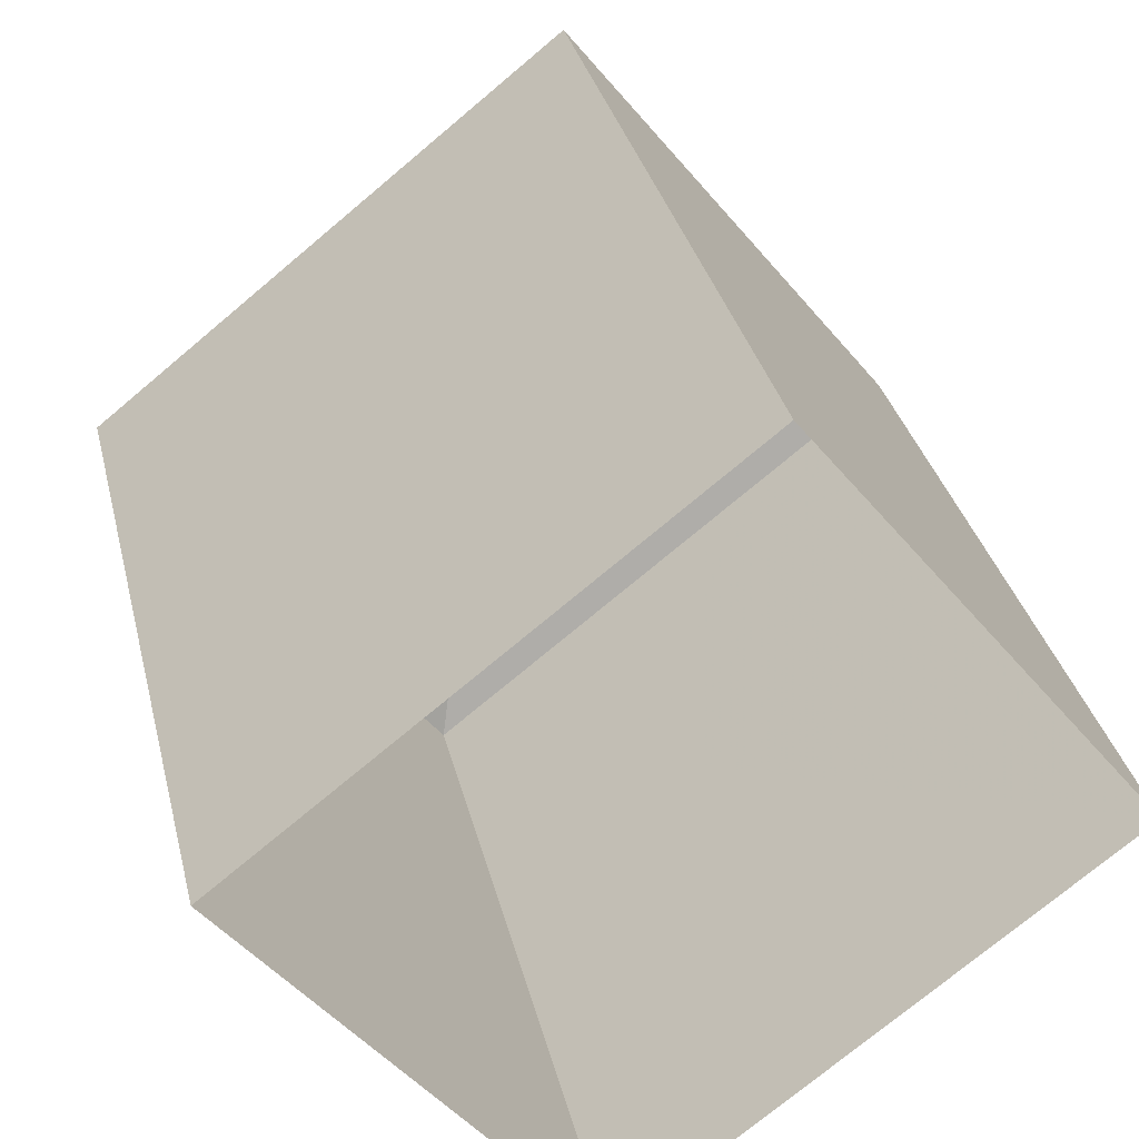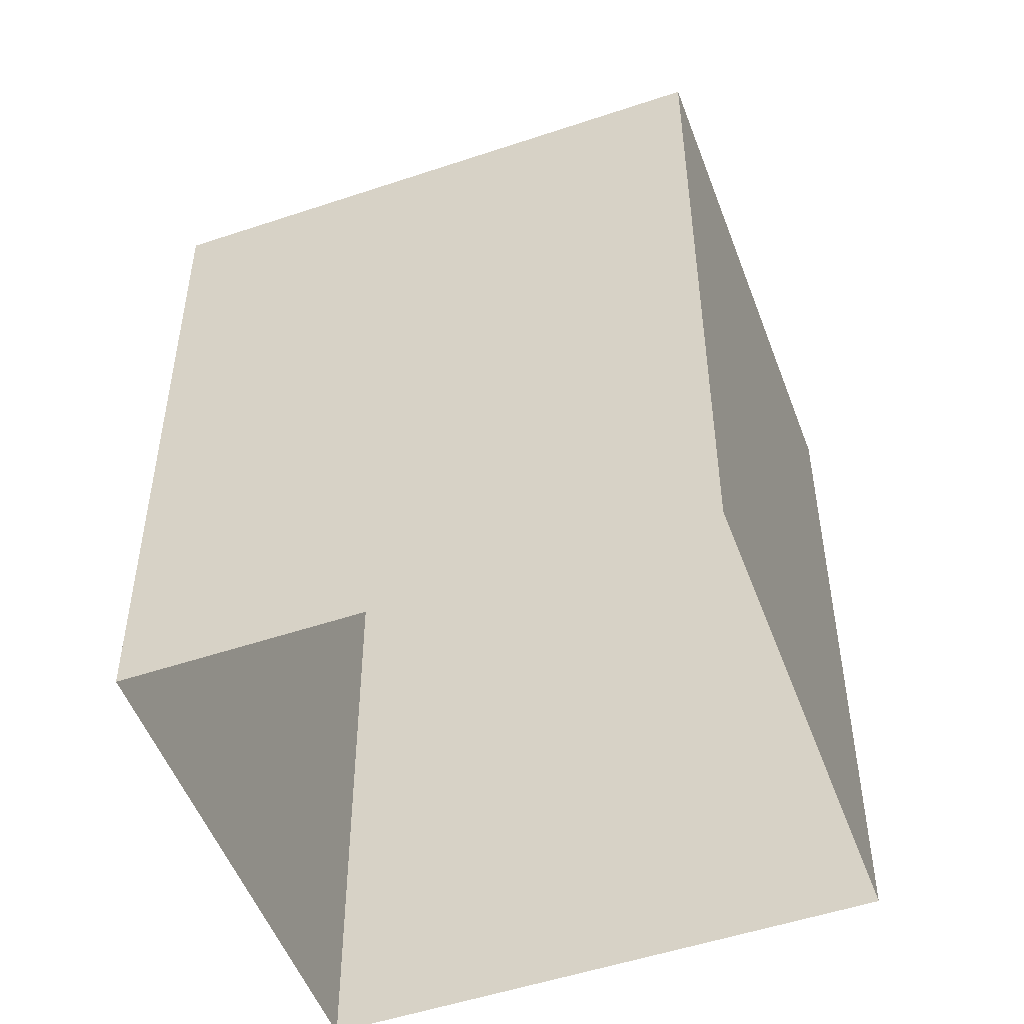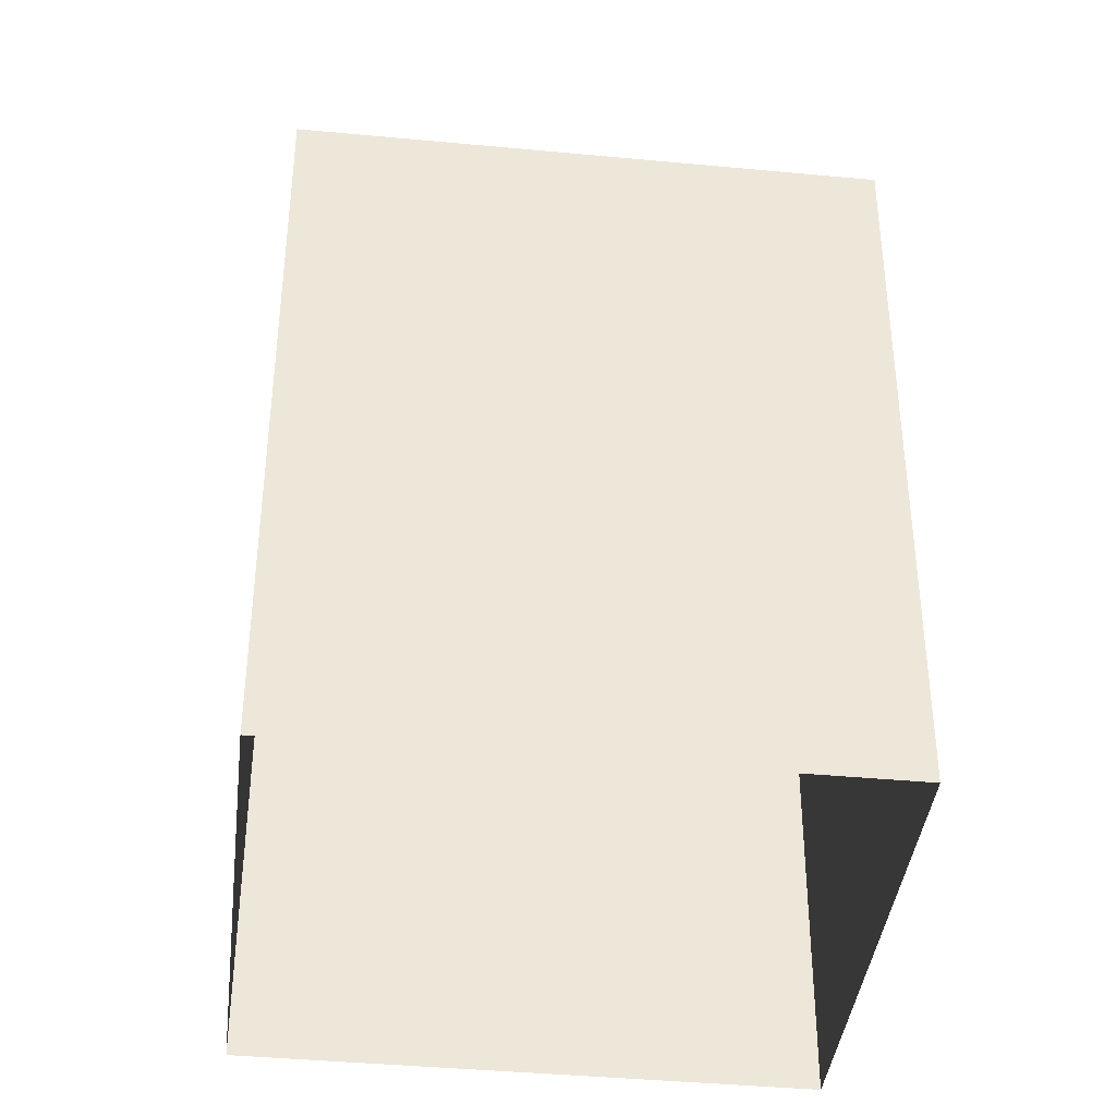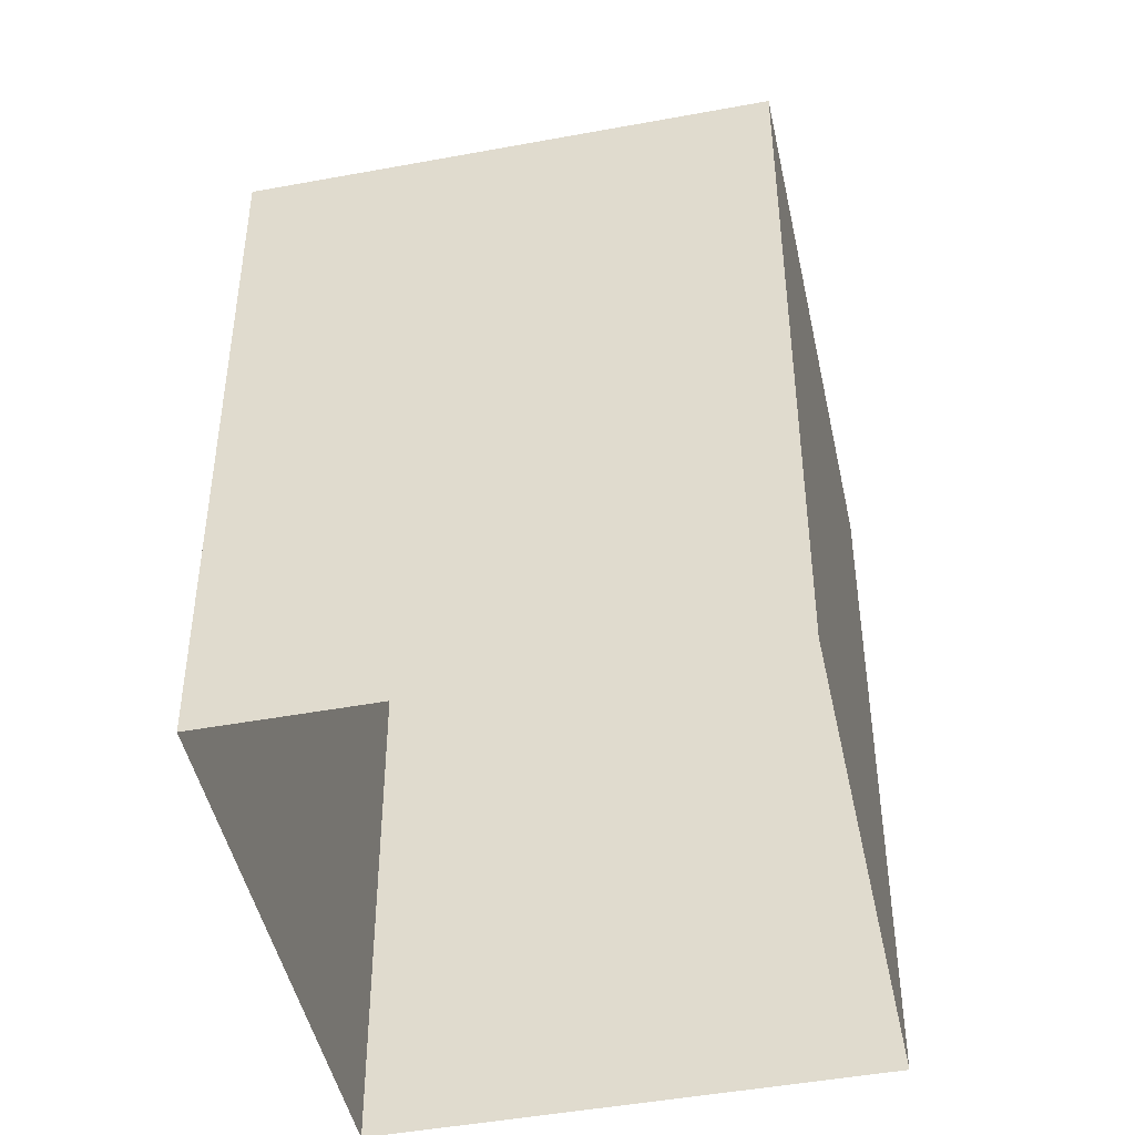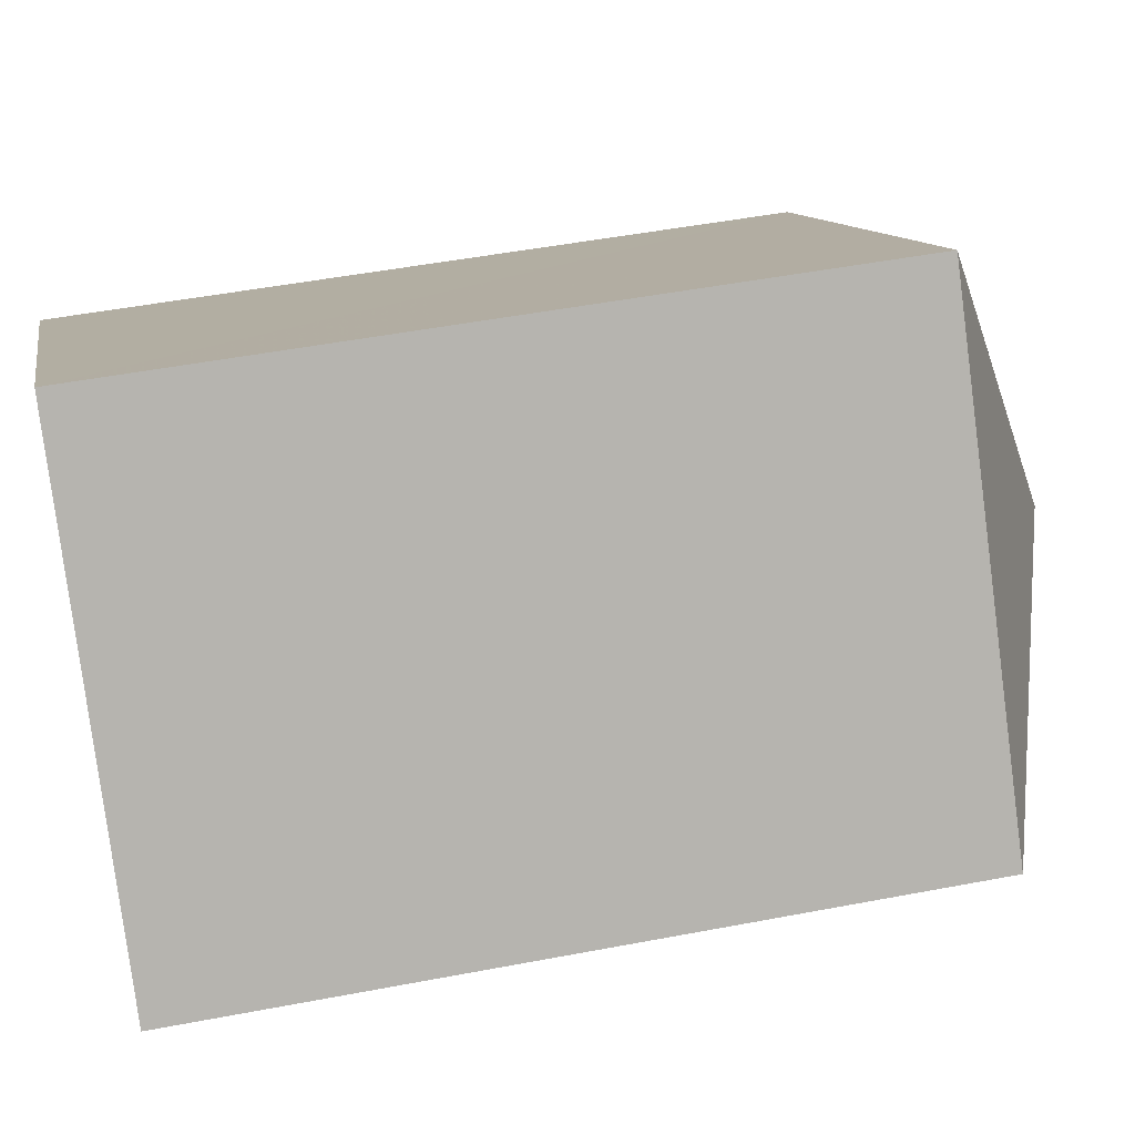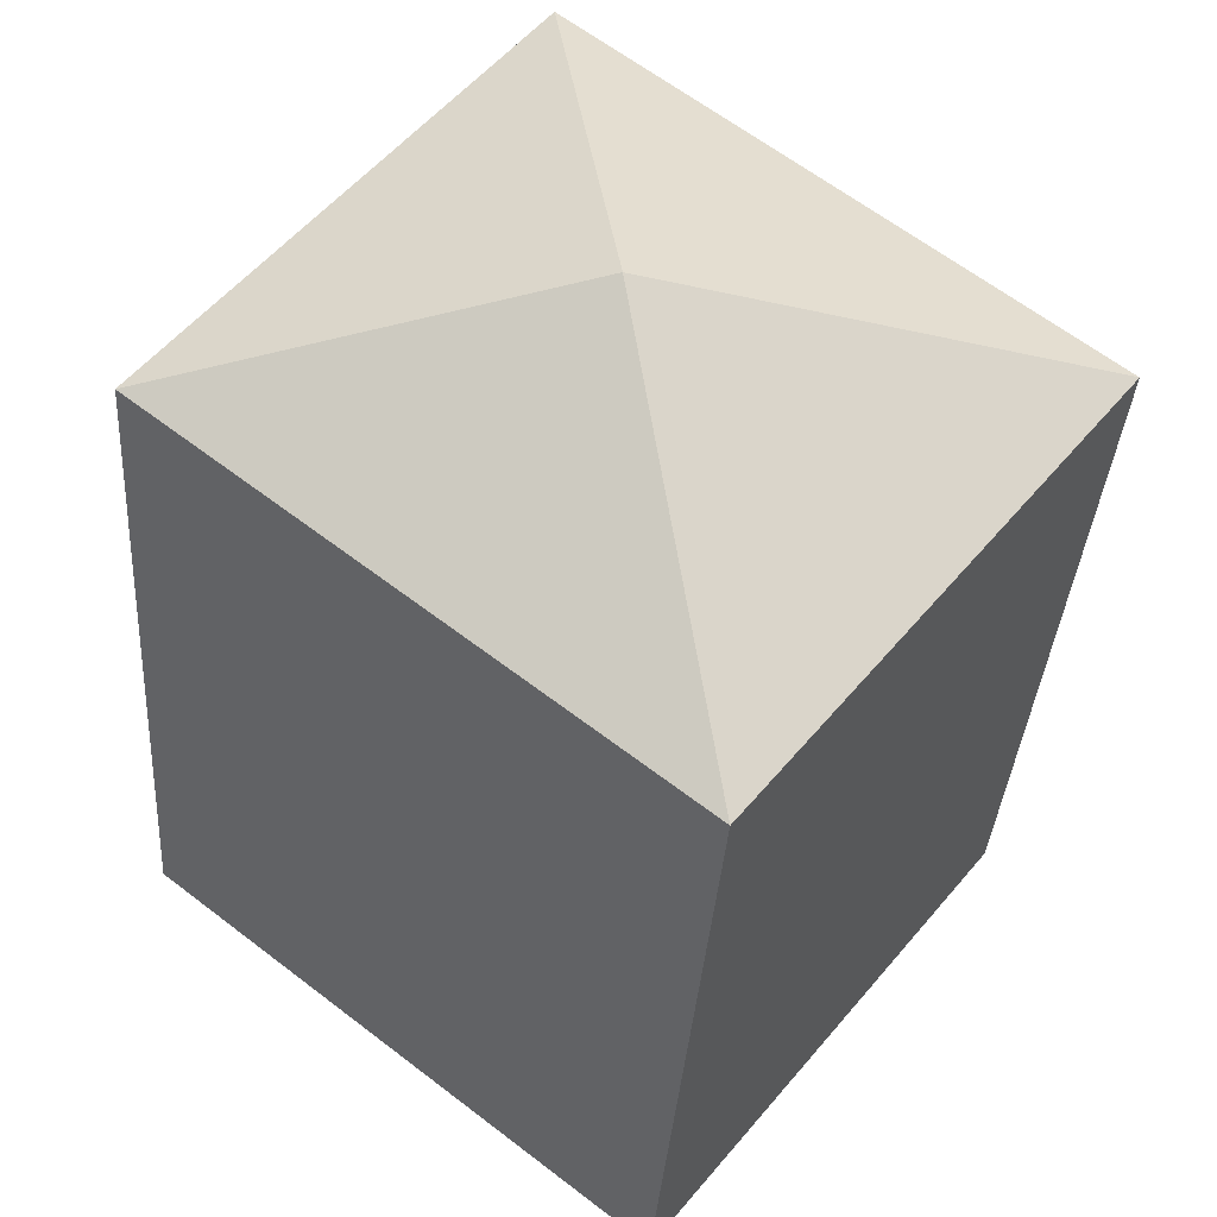
<metadata>
{"format":"obj","ext":"obj","renderer":"f3d","projection":"perspective","resolution":1024,"background":"white","views":[{"elev":32.5,"azim":167.1,"up":"+Y"},{"elev":-51.4,"azim":161.7,"up":"+Z"},{"elev":-39.8,"azim":-45.0,"up":"+Z"},{"elev":-46.3,"azim":63.6,"up":"+Z"},{"elev":48.8,"azim":-102.0,"up":"+Y"},{"elev":-34.1,"azim":-3.7,"up":"+Y"}]}
</metadata>
<code>
v -8990 -3.684e+04 14.66
v -8985 -3.684e+04 14.66
v -8989 -3.685e+04 14.66
v -8994 -3.684e+04 14.66
v -8990 -3.684e+04 25.56
v -8989 -3.685e+04 23.96
v -8985 -3.684e+04 23.96
v -8994 -3.684e+04 23.97
v -8990 -3.684e+04 23.96
f 1 2 3
f 4 1 3
f 5 6 7
f 5 8 6
f 5 9 8
f 5 7 9
f 6 4 3
f 6 8 4
f 9 1 4
f 8 9 4
f 7 2 1
f 9 7 1
f 7 3 2
f 7 6 3

</code>
